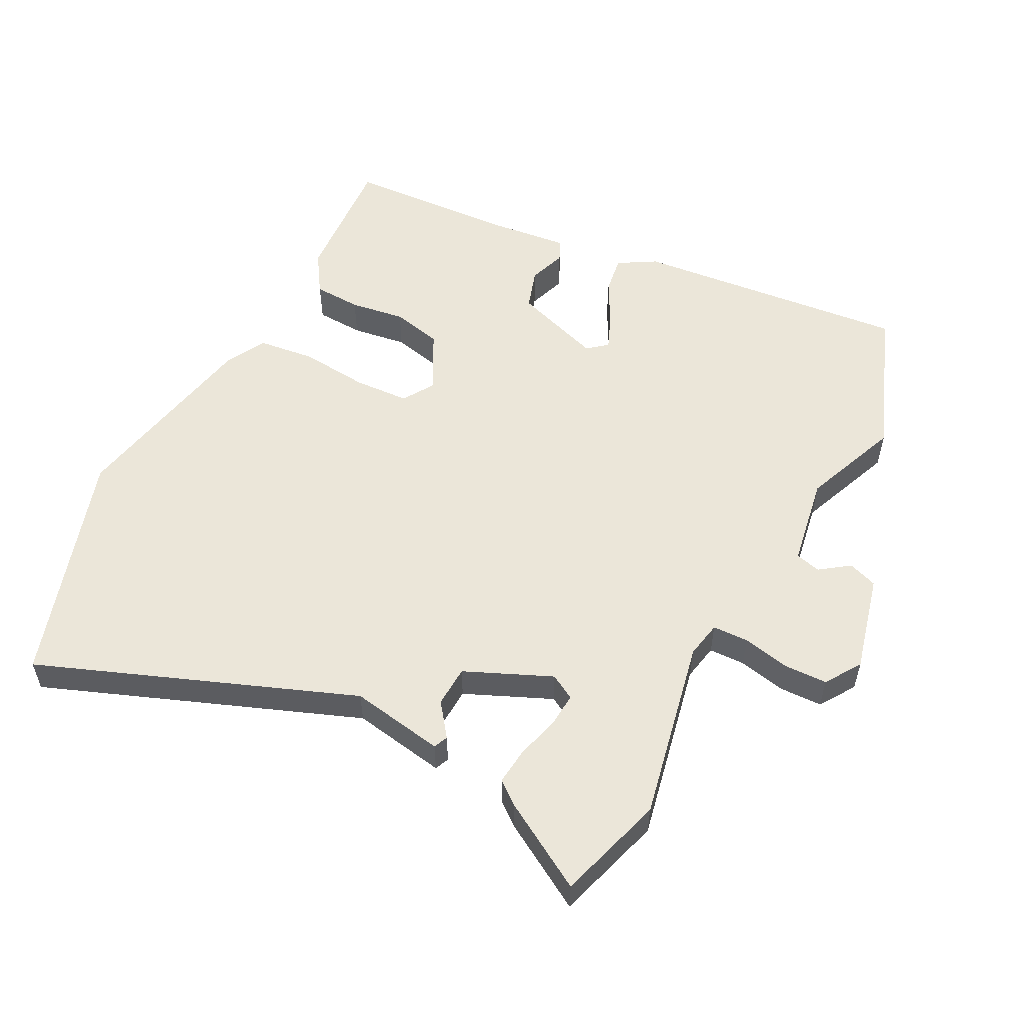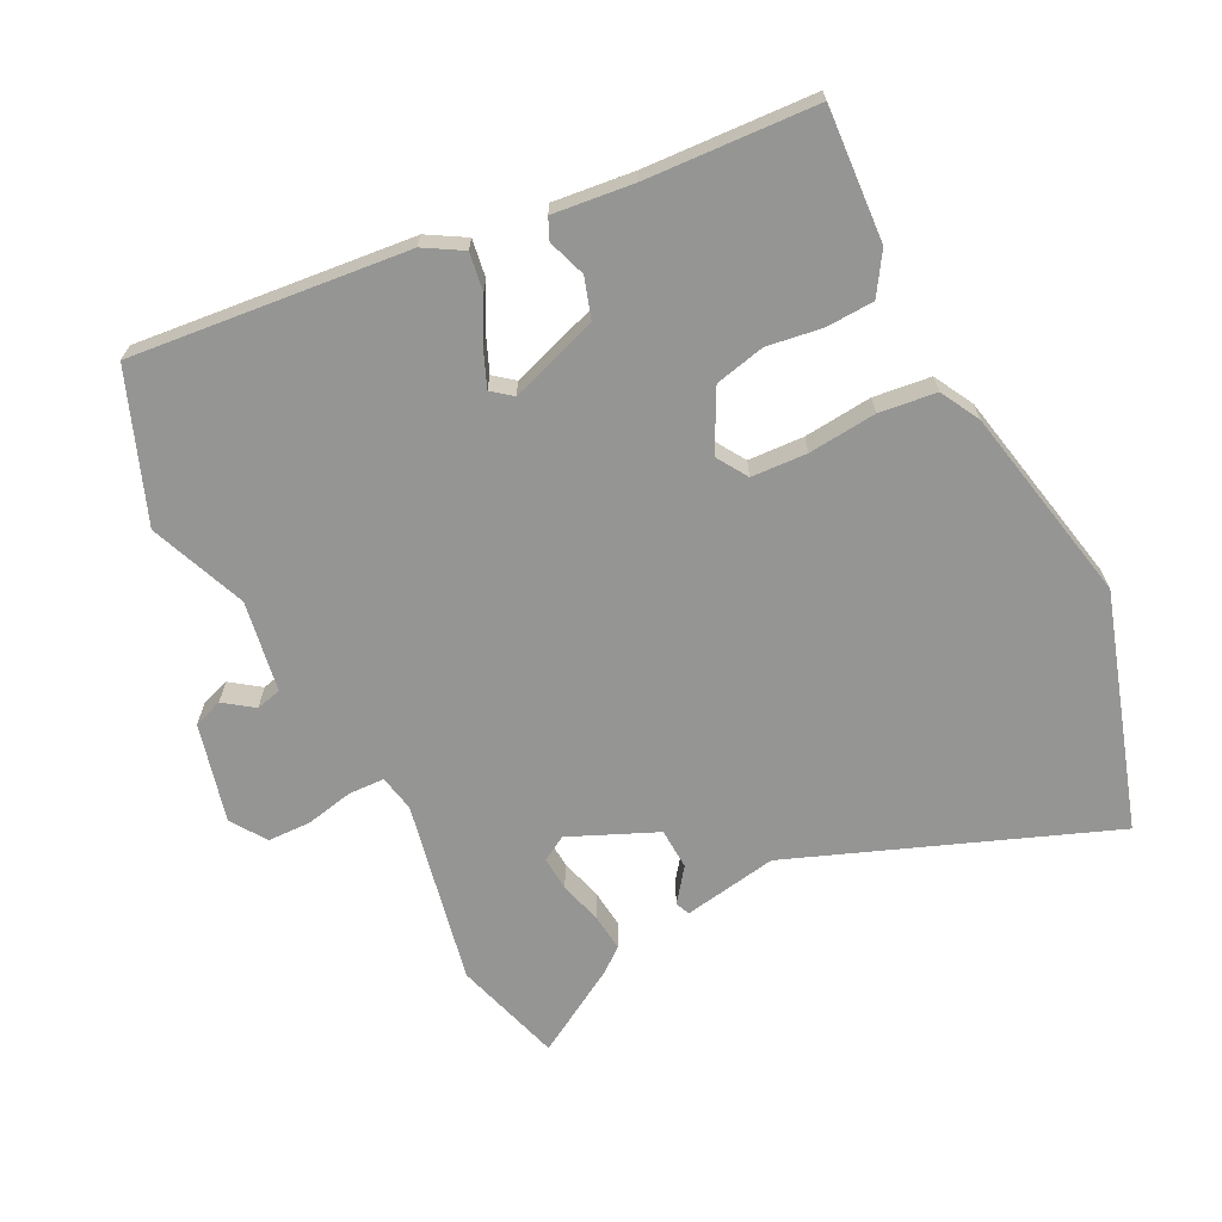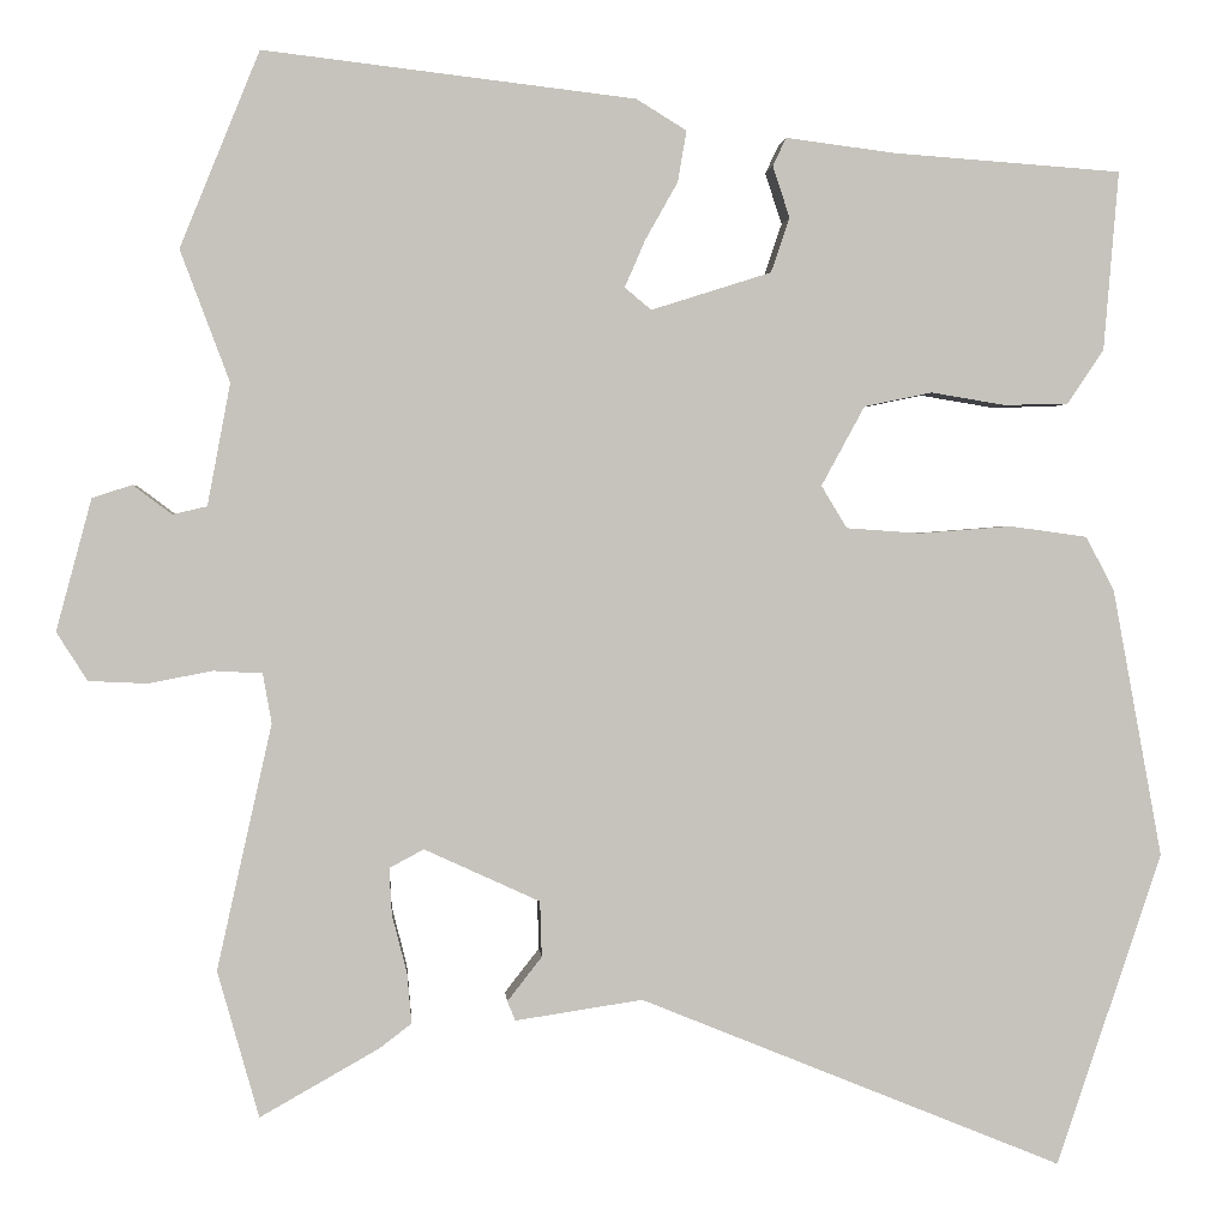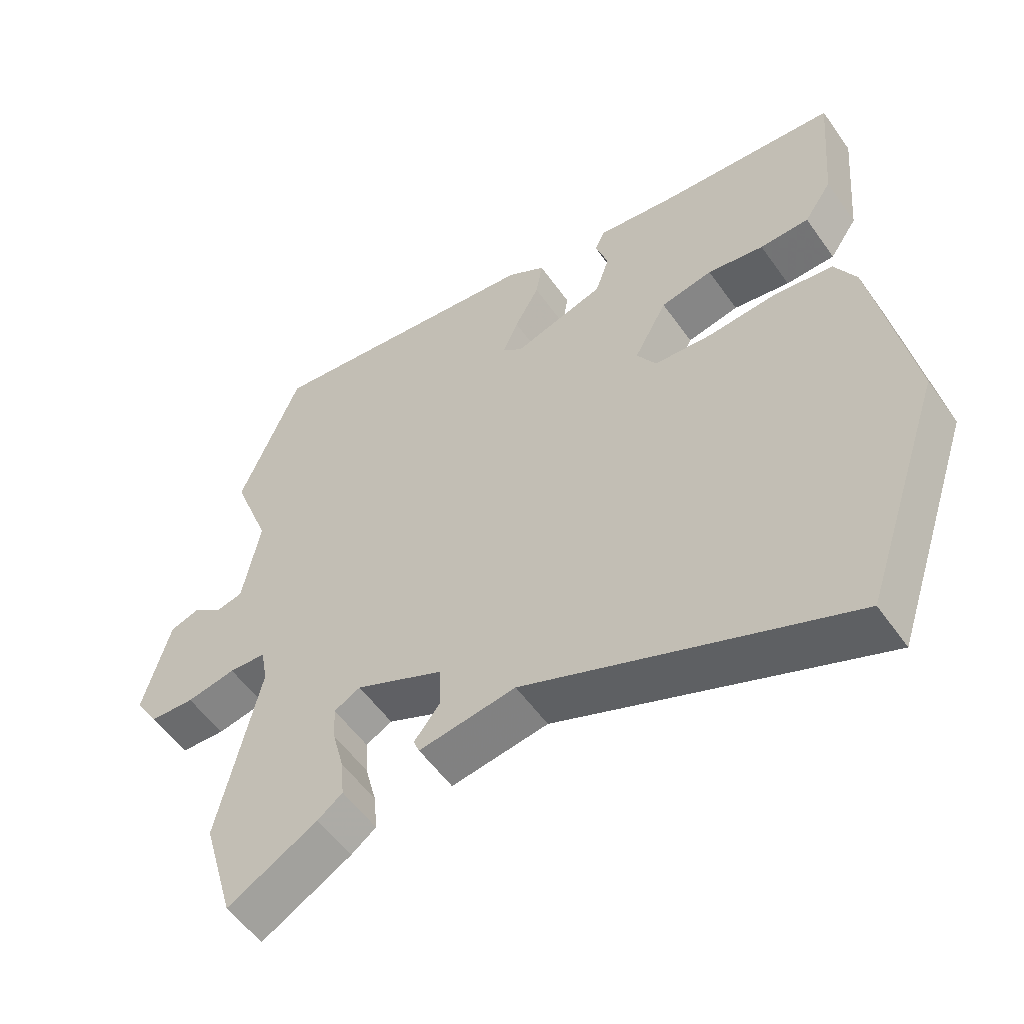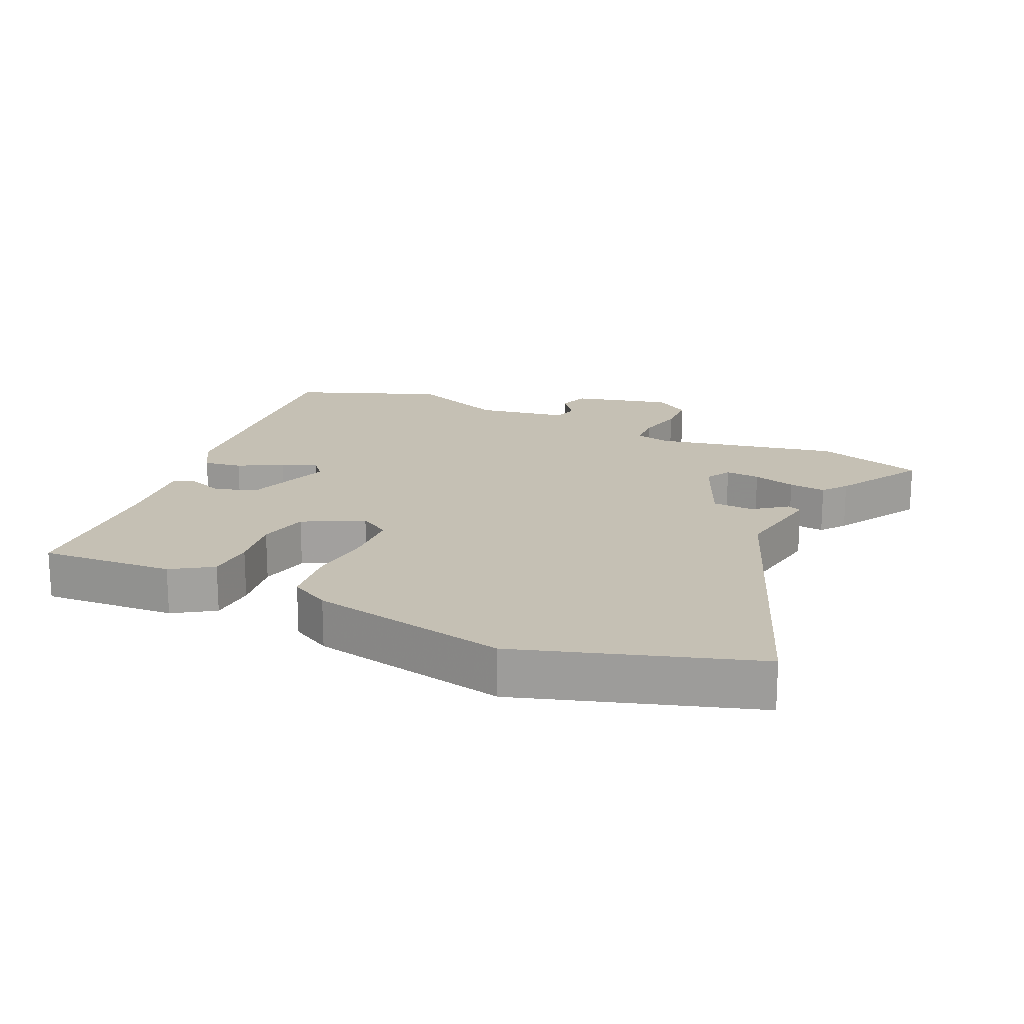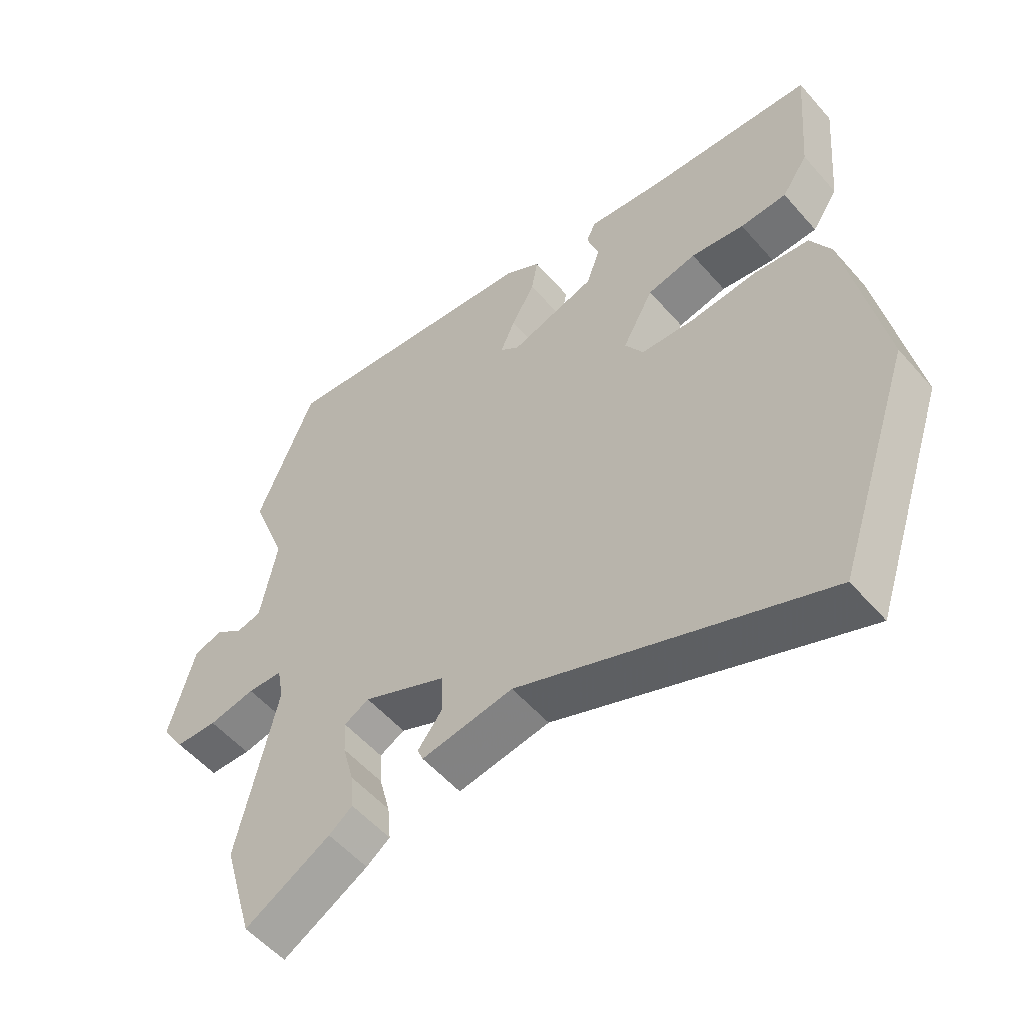
<metadata>
{"format":"obj","ext":"obj","renderer":"f3d","projection":"perspective","resolution":1024,"background":"white","views":[{"elev":55.1,"azim":-151.6,"up":"+Y"},{"elev":-67.4,"azim":27.8,"up":"+Y"},{"elev":1.4,"azim":-4.2,"up":"+Z"},{"elev":-55.0,"azim":34.6,"up":"+Z"},{"elev":18.4,"azim":115.5,"up":"+Y"},{"elev":-54.7,"azim":40.2,"up":"+Z"}]}
</metadata>
<code>
v 0.508 0.07 0.459
v 0.491 0.07 0.256
v 0.45 0.07 0.195
v 0.377 0.07 0.193
v 0.293 0.07 0.207
v 0.216 0.07 0.191
v 0.167 0.07 0.101
v 0.196 0.07 0.053
v 0.281 0.07 0.047
v 0.385 0.07 0.055
v 0.472 0.07 0.043
v 0.504 0.07 -0.018
v 0.56 0.07 -0.322
v 0.441 0.07 -0.676
v -0.037 0.07 -0.482
v -0.181 0.07 -0.504
v -0.19 0.07 -0.482
v -0.151 0.07 -0.432
v -0.153 0.07 -0.369
v -0.284 0.07 -0.309
v -0.323 0.07 -0.33
v -0.32 0.07 -0.383
v -0.303 0.07 -0.449
v -0.298 0.07 -0.506
v -0.335 0.07 -0.534
v -0.469 0.07 -0.61
v -0.516 0.07 -0.444
v -0.454 0.07 -0.166
v -0.464 0.07 -0.11
v -0.519 0.07 -0.107
v -0.592 0.07 -0.121
v -0.658 0.07 -0.118
v -0.693 0.07 -0.063
v -0.653 0.07 0.086
v -0.608 0.07 0.101
v -0.564 0.07 0.068
v -0.525 0.07 0.077
v -0.499 0.07 0.215
v -0.555 0.07 0.364
v -0.465 0.07 0.586
v -0.044 0.07 0.536
v 0.013 0.07 0.501
v 0.003 0.07 0.443
v -0.034 0.07 0.377
v -0.057 0.07 0.324
v -0.027 0.07 0.299
v 0.109 0.07 0.342
v 0.13 0.07 0.404
v 0.111 0.07 0.462
v 0.126 0.07 0.494
v 0.249 0.07 0.478
v 0.508 0 0.459
v 0.491 0 0.256
v 0.45 0 0.195
v 0.377 0 0.193
v 0.293 0 0.207
v 0.216 0 0.191
v 0.167 0 0.101
v 0.196 0 0.053
v 0.281 0 0.047
v 0.385 0 0.055
v 0.472 0 0.043
v 0.504 0 -0.018
v 0.56 0 -0.322
v 0.441 0 -0.676
v -0.037 0 -0.482
v -0.181 0 -0.504
v -0.19 0 -0.482
v -0.151 0 -0.432
v -0.153 0 -0.369
v -0.284 0 -0.309
v -0.323 0 -0.33
v -0.32 0 -0.383
v -0.303 0 -0.449
v -0.298 0 -0.506
v -0.335 0 -0.534
v -0.469 0 -0.61
v -0.516 0 -0.444
v -0.454 0 -0.166
v -0.464 0 -0.11
v -0.519 0 -0.107
v -0.592 0 -0.121
v -0.658 0 -0.118
v -0.693 0 -0.063
v -0.653 0 0.086
v -0.608 0 0.101
v -0.564 0 0.068
v -0.525 0 0.077
v -0.499 0 0.215
v -0.555 0 0.364
v -0.465 0 0.586
v -0.044 0 0.536
v 0.013 0 0.501
v 0.003 0 0.443
v -0.034 0 0.377
v -0.057 0 0.324
v -0.027 0 0.299
v 0.109 0 0.342
v 0.13 0 0.404
v 0.111 0 0.462
v 0.126 0 0.494
v 0.249 0 0.478
f 48 49 50 51
f 47 48 51 1
f 46 47 1 2
f 41 42 43 44
f 41 44 45
f 38 39 40 41
f 37 38 41 45
f 33 34 35 36
f 33 36 37
f 30 31 32 33
f 29 30 33 37
f 25 26 27 28
f 25 28 29
f 22 23 24 25
f 21 22 25 29
f 20 21 29 37
f 15 16 17 18
f 15 18 19
f 14 15 19
f 13 14 19
f 9 10 11 12
f 8 9 12 13
f 2 3 4 5
f 46 2 5 6
f 20 37 45 46
f 20 46 6 7
f 8 13 19 20
f 7 8 20
f 102 101 100 99
f 52 102 99 98
f 53 52 98 97
f 95 94 93 92
f 96 95 92
f 92 91 90 89
f 96 92 89 88
f 87 86 85 84
f 88 87 84
f 84 83 82 81
f 88 84 81 80
f 79 78 77 76
f 80 79 76
f 76 75 74 73
f 80 76 73 72
f 88 80 72 71
f 69 68 67 66
f 70 69 66
f 70 66 65
f 70 65 64
f 63 62 61 60
f 64 63 60 59
f 56 55 54 53
f 57 56 53 97
f 97 96 88 71
f 58 57 97 71
f 71 70 64 59
f 71 59 58
f 1 52 53 2
f 2 53 54 3
f 3 54 55 4
f 4 55 56 5
f 5 56 57 6
f 6 57 58 7
f 7 58 59 8
f 8 59 60 9
f 9 60 61 10
f 10 61 62 11
f 11 62 63 12
f 12 63 64 13
f 13 64 65 14
f 14 65 66 15
f 15 66 67 16
f 16 67 68 17
f 17 68 69 18
f 18 69 70 19
f 19 70 71 20
f 20 71 72 21
f 21 72 73 22
f 22 73 74 23
f 23 74 75 24
f 24 75 76 25
f 25 76 77 26
f 26 77 78 27
f 27 78 79 28
f 28 79 80 29
f 29 80 81 30
f 30 81 82 31
f 31 82 83 32
f 32 83 84 33
f 33 84 85 34
f 34 85 86 35
f 35 86 87 36
f 36 87 88 37
f 37 88 89 38
f 38 89 90 39
f 39 90 91 40
f 40 91 92 41
f 41 92 93 42
f 42 93 94 43
f 43 94 95 44
f 44 95 96 45
f 45 96 97 46
f 46 97 98 47
f 47 98 99 48
f 48 99 100 49
f 49 100 101 50
f 50 101 102 51
f 51 102 52 1

</code>
